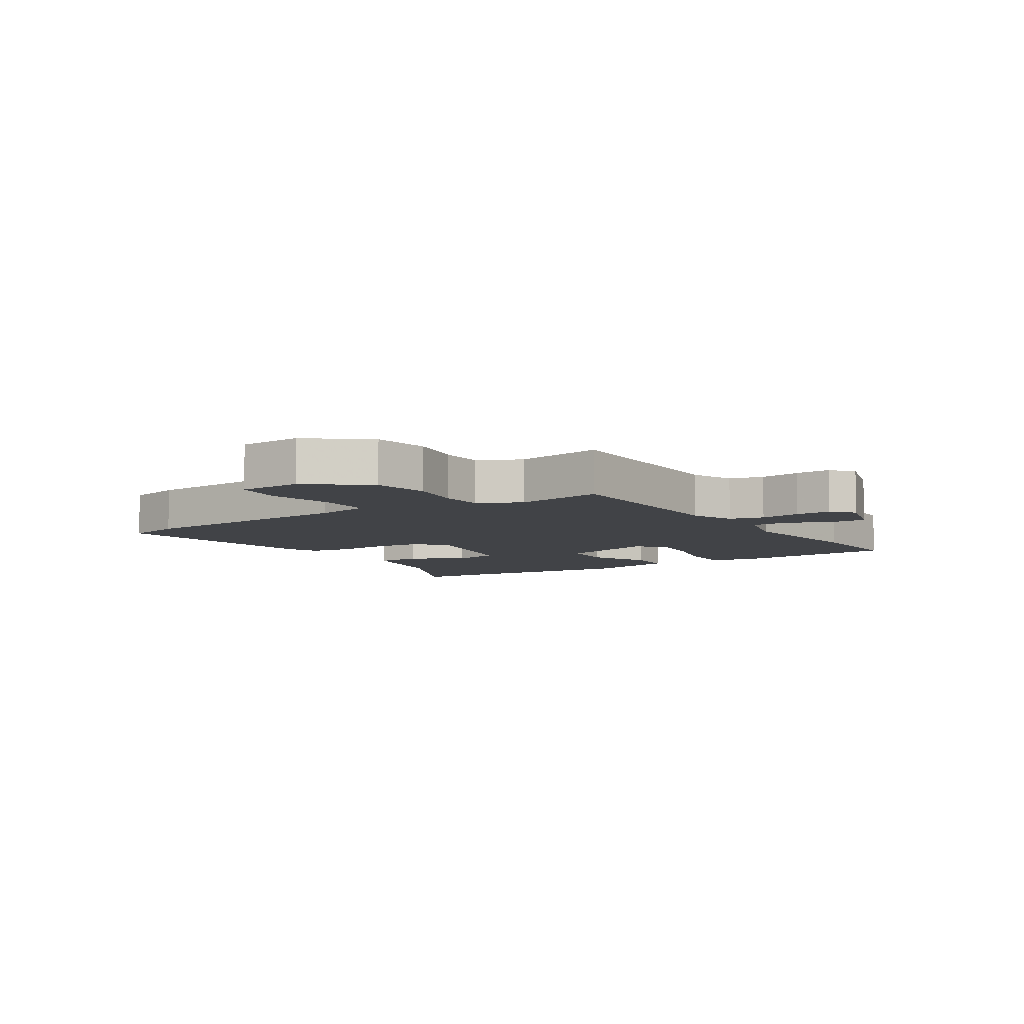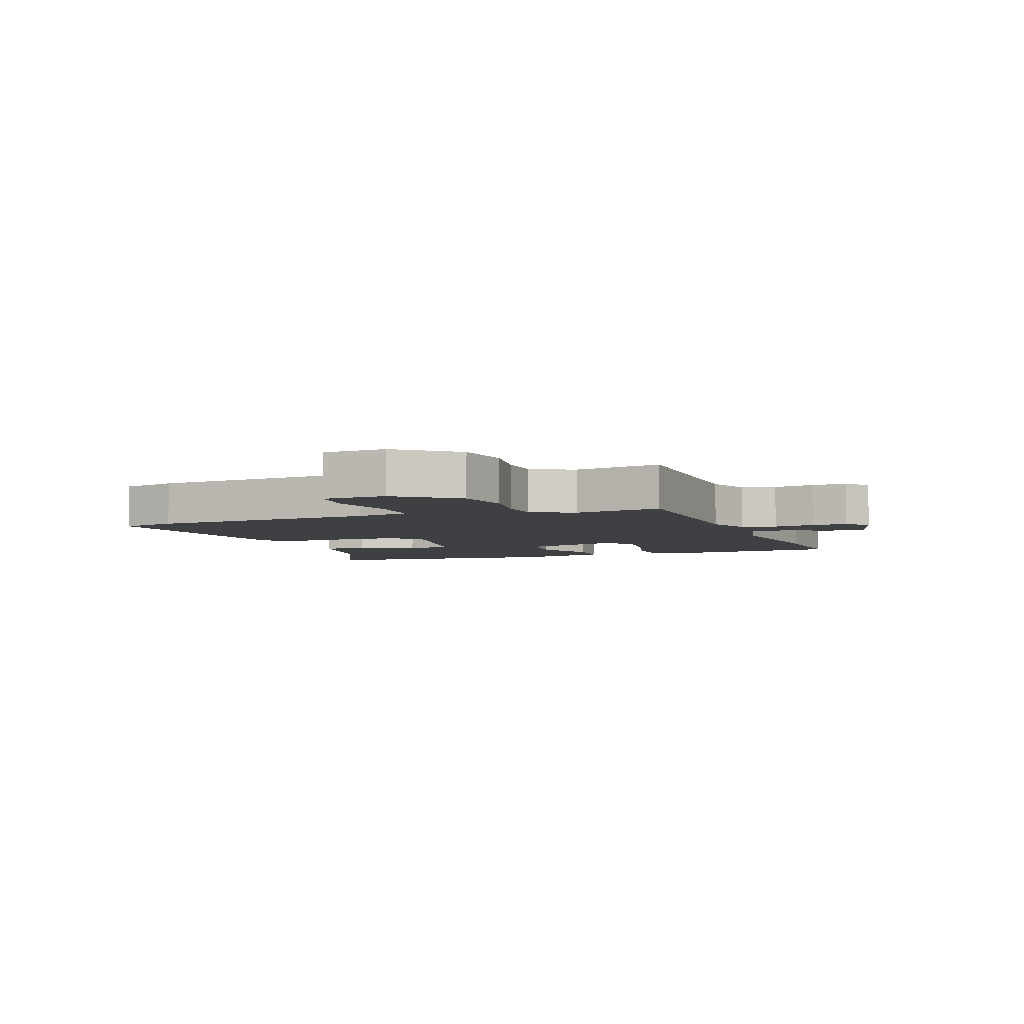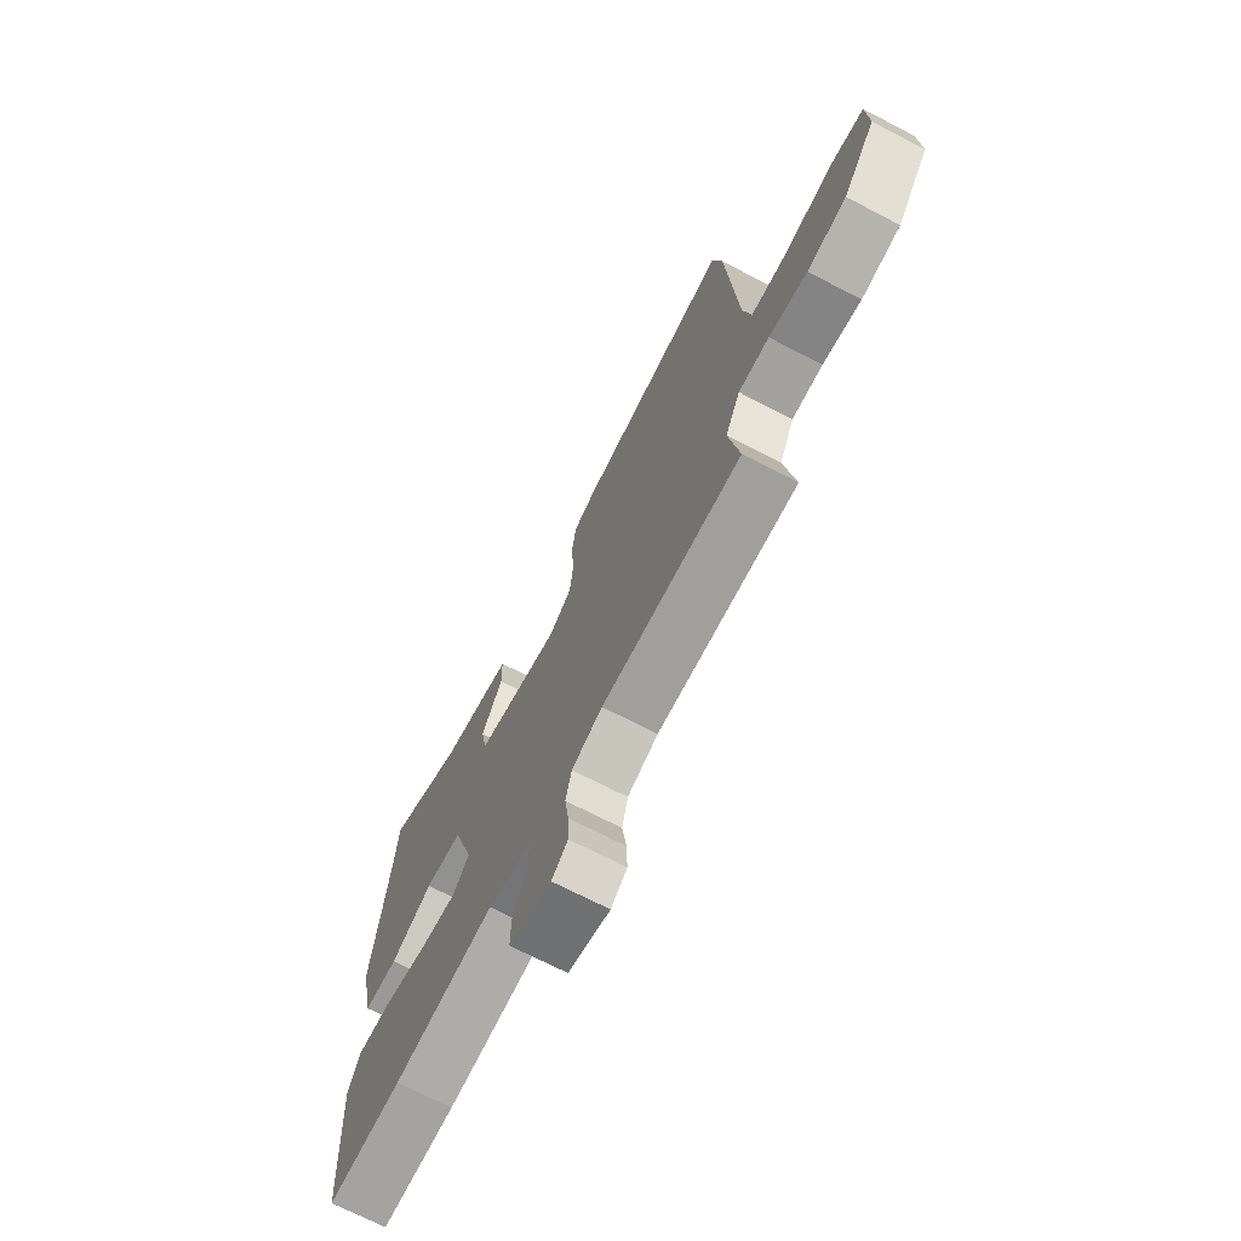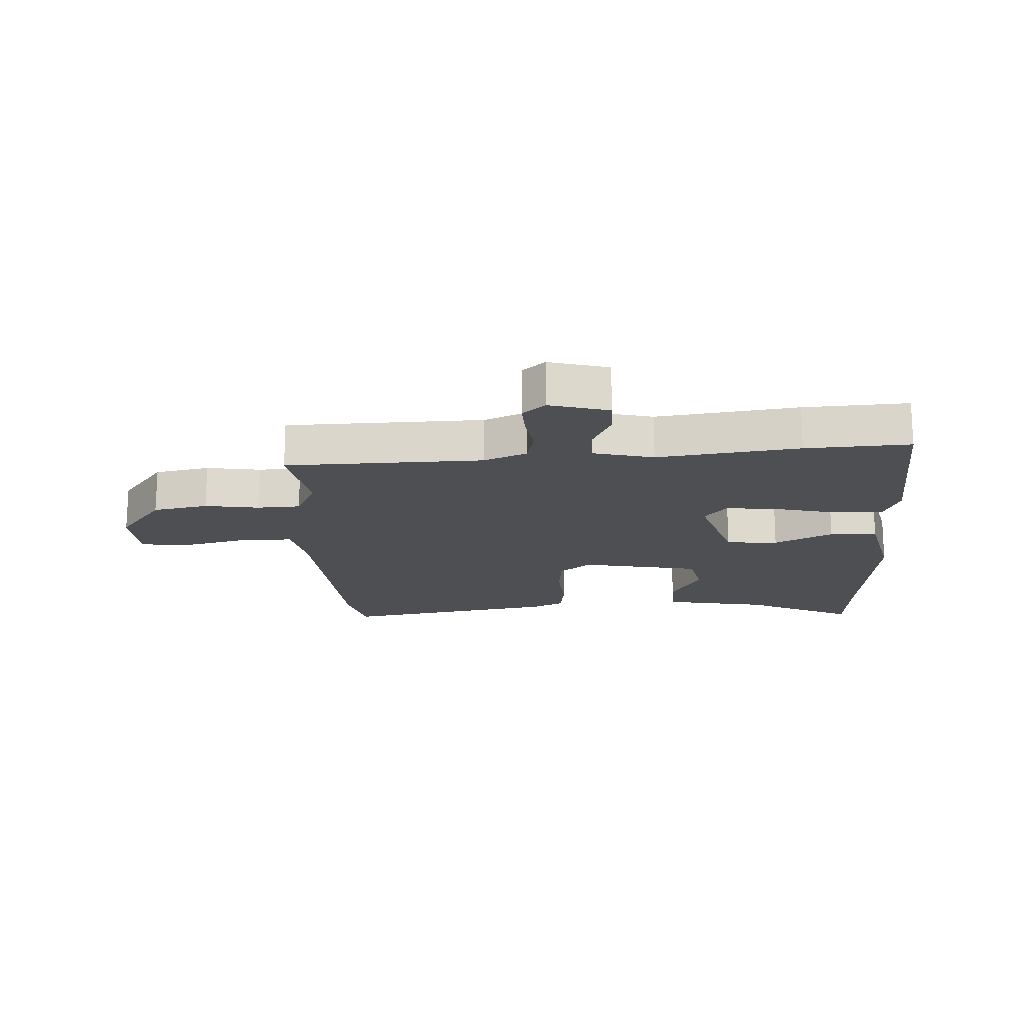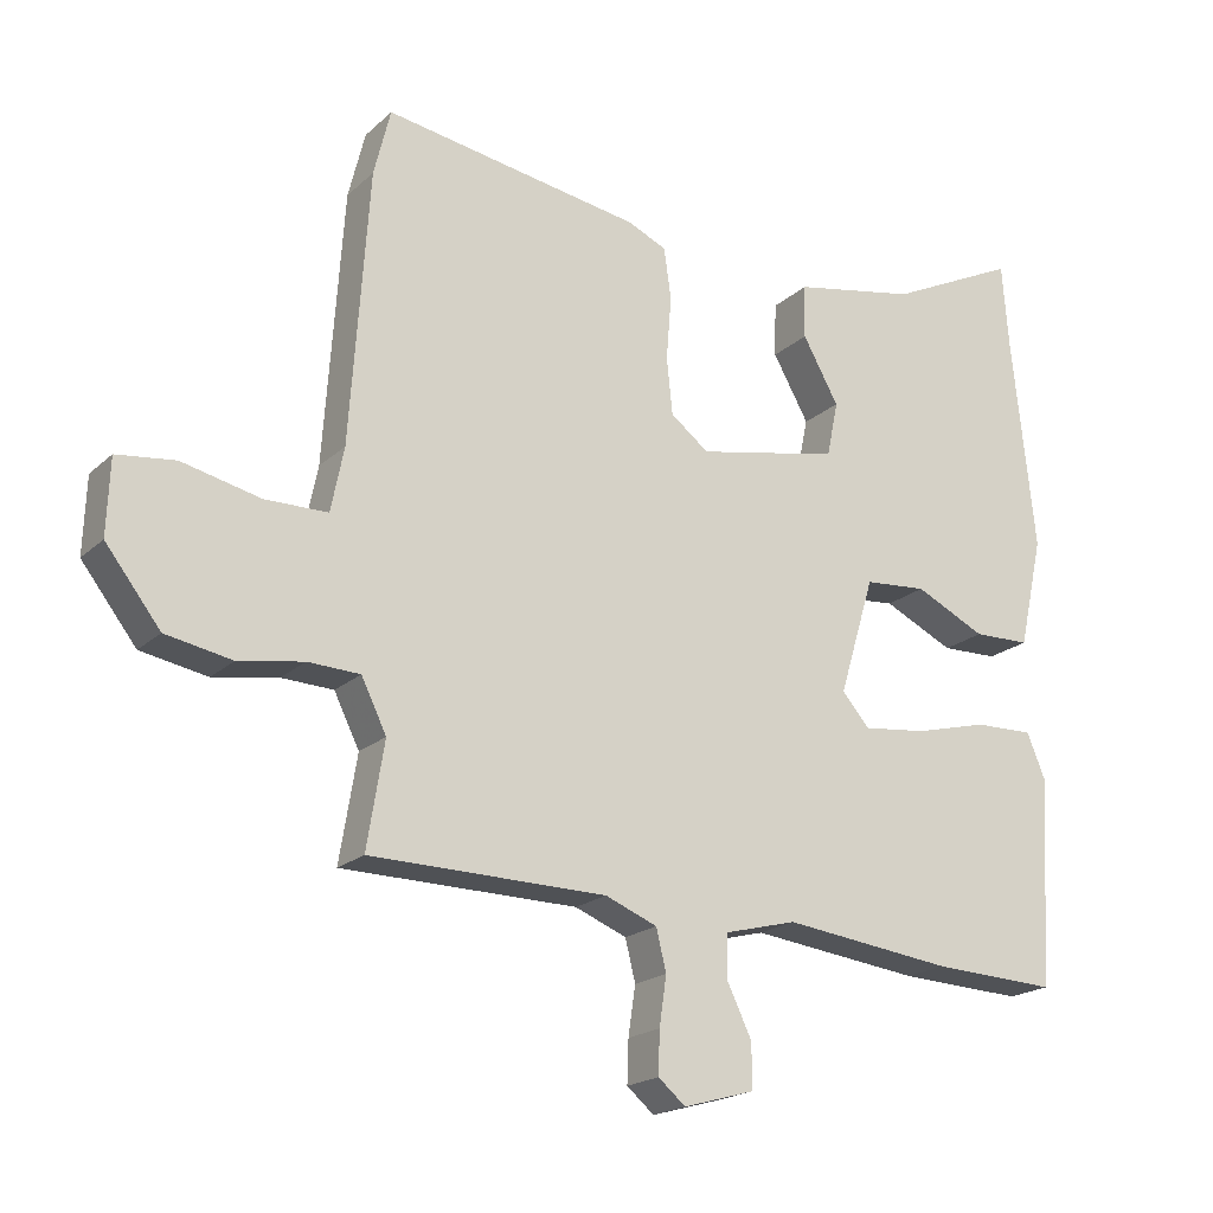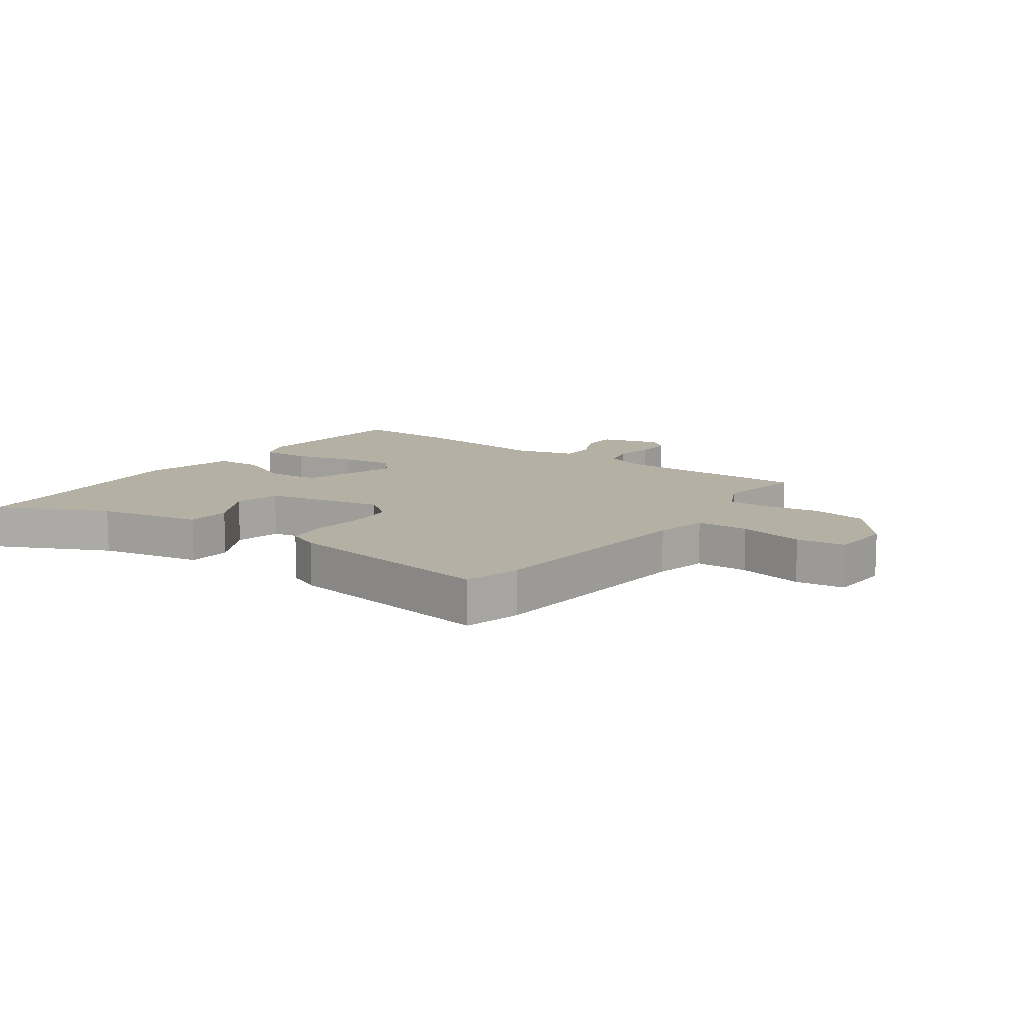
<metadata>
{"format":"obj","ext":"obj","renderer":"f3d","projection":"perspective","resolution":1024,"background":"white","views":[{"elev":-7.2,"azim":123.0,"up":"+Y"},{"elev":-5.0,"azim":110.6,"up":"+Y"},{"elev":-70.3,"azim":62.5,"up":"+Z"},{"elev":-17.8,"azim":-176.5,"up":"+Y"},{"elev":-19.6,"azim":148.0,"up":"+Z"},{"elev":11.4,"azim":35.8,"up":"+Y"}]}
</metadata>
<code>
v -0.336 0.07 -0.492
v -0.51 0.07 -0.5
v -0.527 0.07 -0.212
v -0.501 0.07 -0.149
v -0.419 0.07 -0.151
v -0.316 0.07 -0.177
v -0.228 0.07 -0.187
v -0.19 0.07 -0.143
v -0.239 0.07 0.019
v -0.326 0.07 0.026
v -0.424 0.07 -0.021
v -0.503 0.07 -0.019
v -0.537 0.07 0.134
v -0.505 0.07 0.434
v -0.496 0.07 0.551
v -0.316 0.07 0.464
v -0.144 0.07 0.431
v -0.142 0.07 0.356
v -0.192 0.07 0.267
v -0.176 0.07 0.19
v 0.022 0.07 0.15
v 0.075 0.07 0.191
v 0.083 0.07 0.269
v 0.076 0.07 0.358
v 0.086 0.07 0.428
v 0.14 0.07 0.452
v 0.498 0.07 0.51
v 0.521 0.07 0.417
v 0.547 0.07 0.04
v 0.565 0.07 -0.049
v 0.652 0.07 -0.05
v 0.761 0.07 -0.025
v 0.842 0.07 -0.035
v 0.846 0.07 -0.14
v 0.77 0.07 -0.238
v 0.678 0.07 -0.255
v 0.588 0.07 -0.24
v 0.516 0.07 -0.243
v 0.481 0.07 -0.314
v 0.505 0.07 -0.46
v 0.177 0.07 -0.465
v 0.105 0.07 -0.494
v 0.091 0.07 -0.551
v 0.101 0.07 -0.619
v 0.103 0.07 -0.678
v 0.065 0.07 -0.71
v -0.034 0.07 -0.682
v -0.033 0.07 -0.62
v 0.001 0.07 -0.549
v 0.001 0.07 -0.489
v -0.1 0.07 -0.463
v -0.336 0 -0.492
v -0.51 0 -0.5
v -0.527 0 -0.212
v -0.501 0 -0.149
v -0.419 0 -0.151
v -0.316 0 -0.177
v -0.228 0 -0.187
v -0.19 0 -0.143
v -0.239 0 0.019
v -0.326 0 0.026
v -0.424 0 -0.021
v -0.503 0 -0.019
v -0.537 0 0.134
v -0.505 0 0.434
v -0.496 0 0.551
v -0.316 0 0.464
v -0.144 0 0.431
v -0.142 0 0.356
v -0.192 0 0.267
v -0.176 0 0.19
v 0.022 0 0.15
v 0.075 0 0.191
v 0.083 0 0.269
v 0.076 0 0.358
v 0.086 0 0.428
v 0.14 0 0.452
v 0.498 0 0.51
v 0.521 0 0.417
v 0.547 0 0.04
v 0.565 0 -0.049
v 0.652 0 -0.05
v 0.761 0 -0.025
v 0.842 0 -0.035
v 0.846 0 -0.14
v 0.77 0 -0.238
v 0.678 0 -0.255
v 0.588 0 -0.24
v 0.516 0 -0.243
v 0.481 0 -0.314
v 0.505 0 -0.46
v 0.177 0 -0.465
v 0.105 0 -0.494
v 0.091 0 -0.551
v 0.101 0 -0.619
v 0.103 0 -0.678
v 0.065 0 -0.71
v -0.034 0 -0.682
v -0.033 0 -0.62
v 0.001 0 -0.549
v 0.001 0 -0.489
v -0.1 0 -0.463
f 46 47 48 49
f 46 49 50
f 43 44 45 46
f 43 46 50
f 42 43 50
f 41 42 50 51
f 39 40 41 51
f 34 35 36 37
f 34 37 38
f 31 32 33 34
f 30 31 34 38
f 29 30 38 39
f 23 24 25 26
f 22 23 26 27
f 21 22 27 28
f 16 17 18 19
f 14 15 16 19
f 14 19 20
f 13 14 20
f 10 11 12 13
f 9 10 13 20
f 8 9 20 21
f 3 4 5 6
f 3 6 7
f 2 3 7
f 1 2 7
f 51 1 7 8
f 28 29 39 51
f 8 21 28 51
f 100 99 98 97
f 101 100 97
f 97 96 95 94
f 101 97 94
f 101 94 93
f 102 101 93 92
f 102 92 91 90
f 88 87 86 85
f 89 88 85
f 85 84 83 82
f 89 85 82 81
f 90 89 81 80
f 77 76 75 74
f 78 77 74 73
f 79 78 73 72
f 70 69 68 67
f 70 67 66 65
f 71 70 65
f 71 65 64
f 64 63 62 61
f 71 64 61 60
f 72 71 60 59
f 57 56 55 54
f 58 57 54
f 58 54 53
f 58 53 52
f 59 58 52 102
f 102 90 80 79
f 102 79 72 59
f 1 52 53 2
f 2 53 54 3
f 3 54 55 4
f 4 55 56 5
f 5 56 57 6
f 6 57 58 7
f 7 58 59 8
f 8 59 60 9
f 9 60 61 10
f 10 61 62 11
f 11 62 63 12
f 12 63 64 13
f 13 64 65 14
f 14 65 66 15
f 15 66 67 16
f 16 67 68 17
f 17 68 69 18
f 18 69 70 19
f 19 70 71 20
f 20 71 72 21
f 21 72 73 22
f 22 73 74 23
f 23 74 75 24
f 24 75 76 25
f 25 76 77 26
f 26 77 78 27
f 27 78 79 28
f 28 79 80 29
f 29 80 81 30
f 30 81 82 31
f 31 82 83 32
f 32 83 84 33
f 33 84 85 34
f 34 85 86 35
f 35 86 87 36
f 36 87 88 37
f 37 88 89 38
f 38 89 90 39
f 39 90 91 40
f 40 91 92 41
f 41 92 93 42
f 42 93 94 43
f 43 94 95 44
f 44 95 96 45
f 45 96 97 46
f 46 97 98 47
f 47 98 99 48
f 48 99 100 49
f 49 100 101 50
f 50 101 102 51
f 51 102 52 1

</code>
